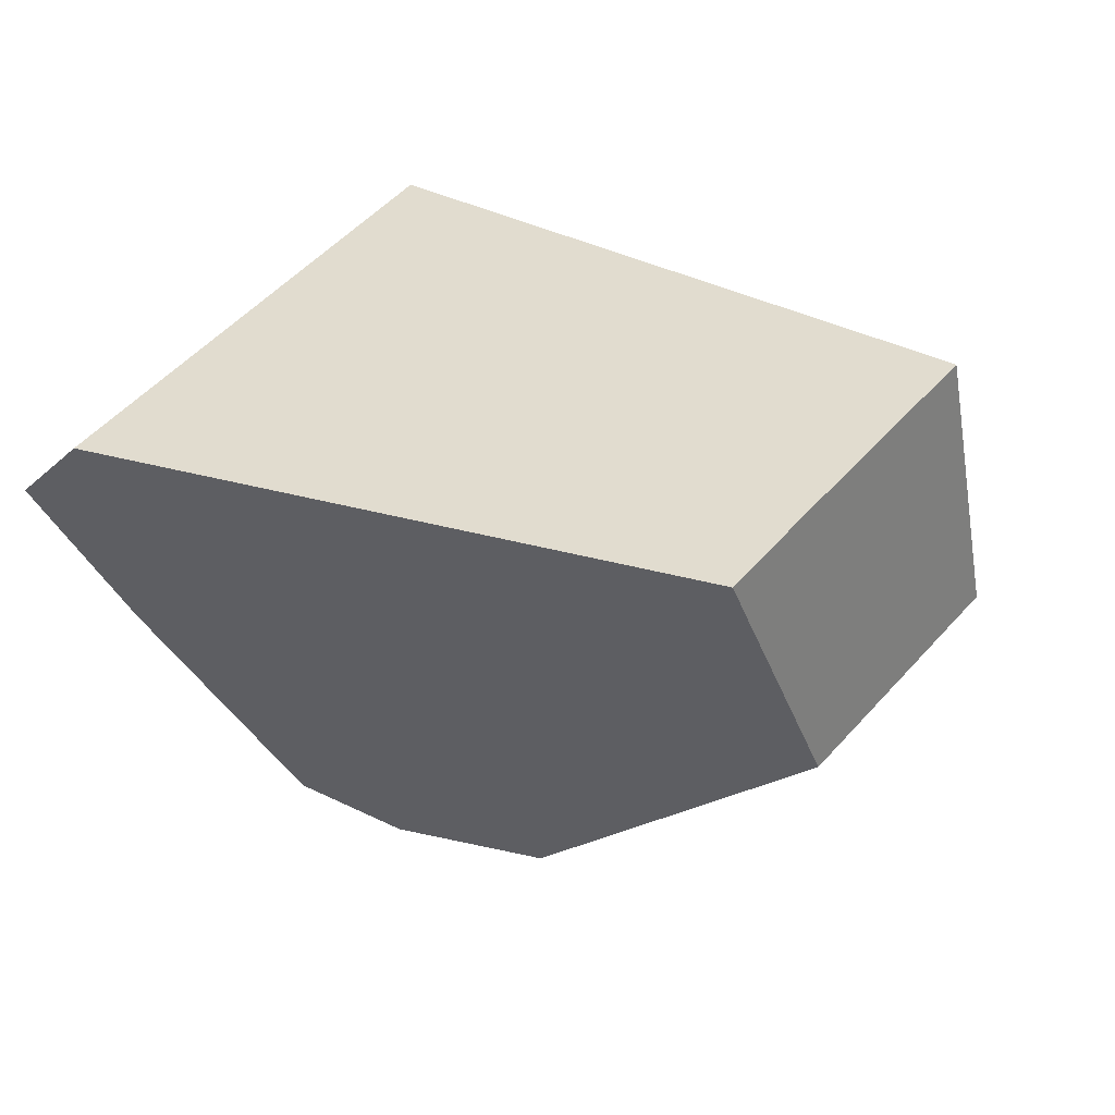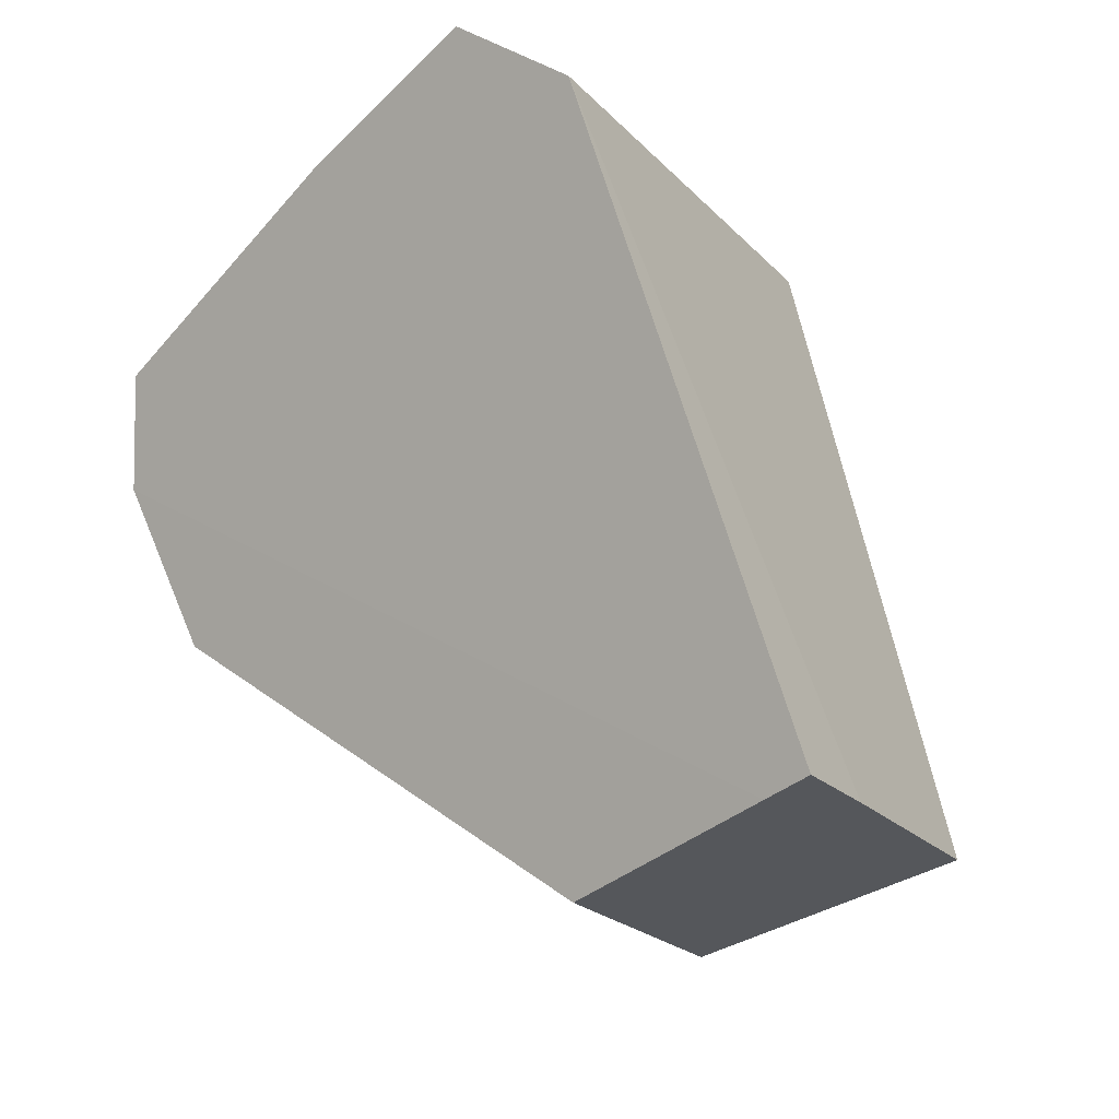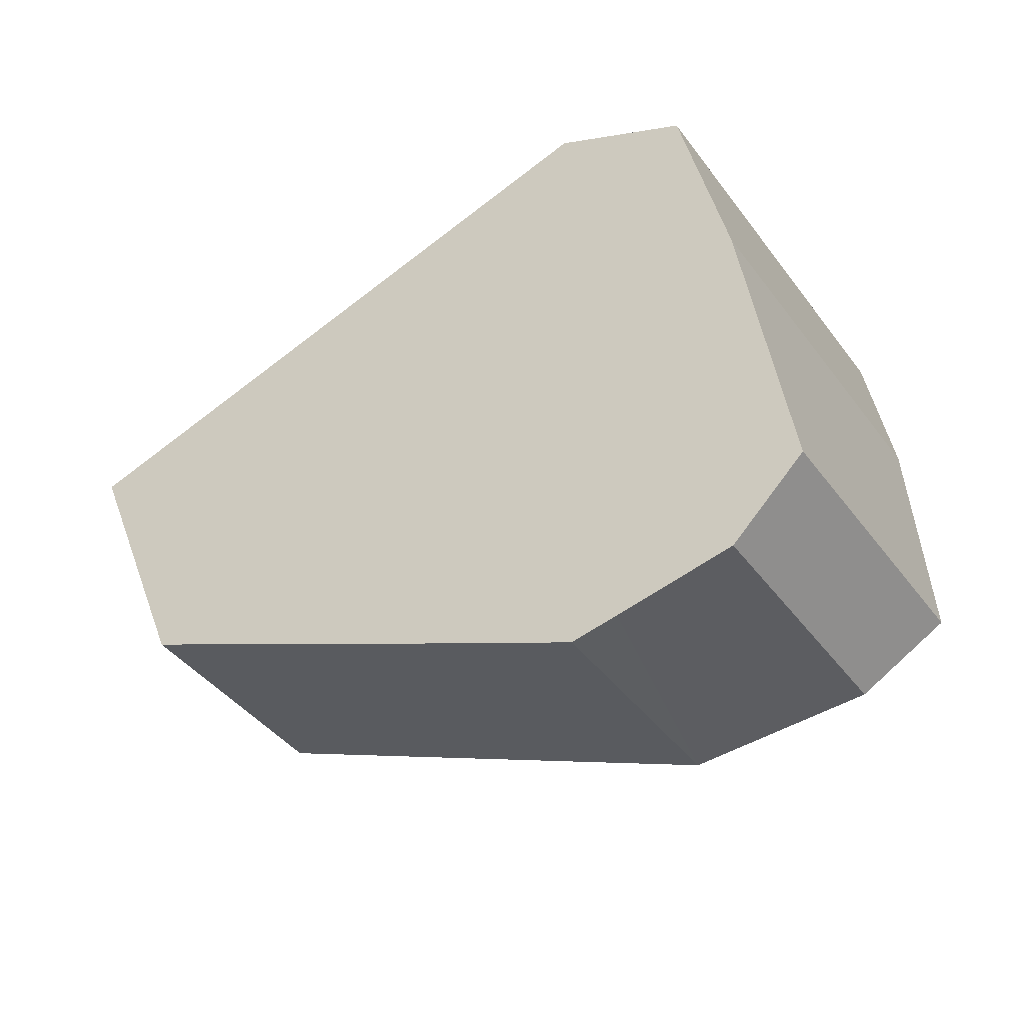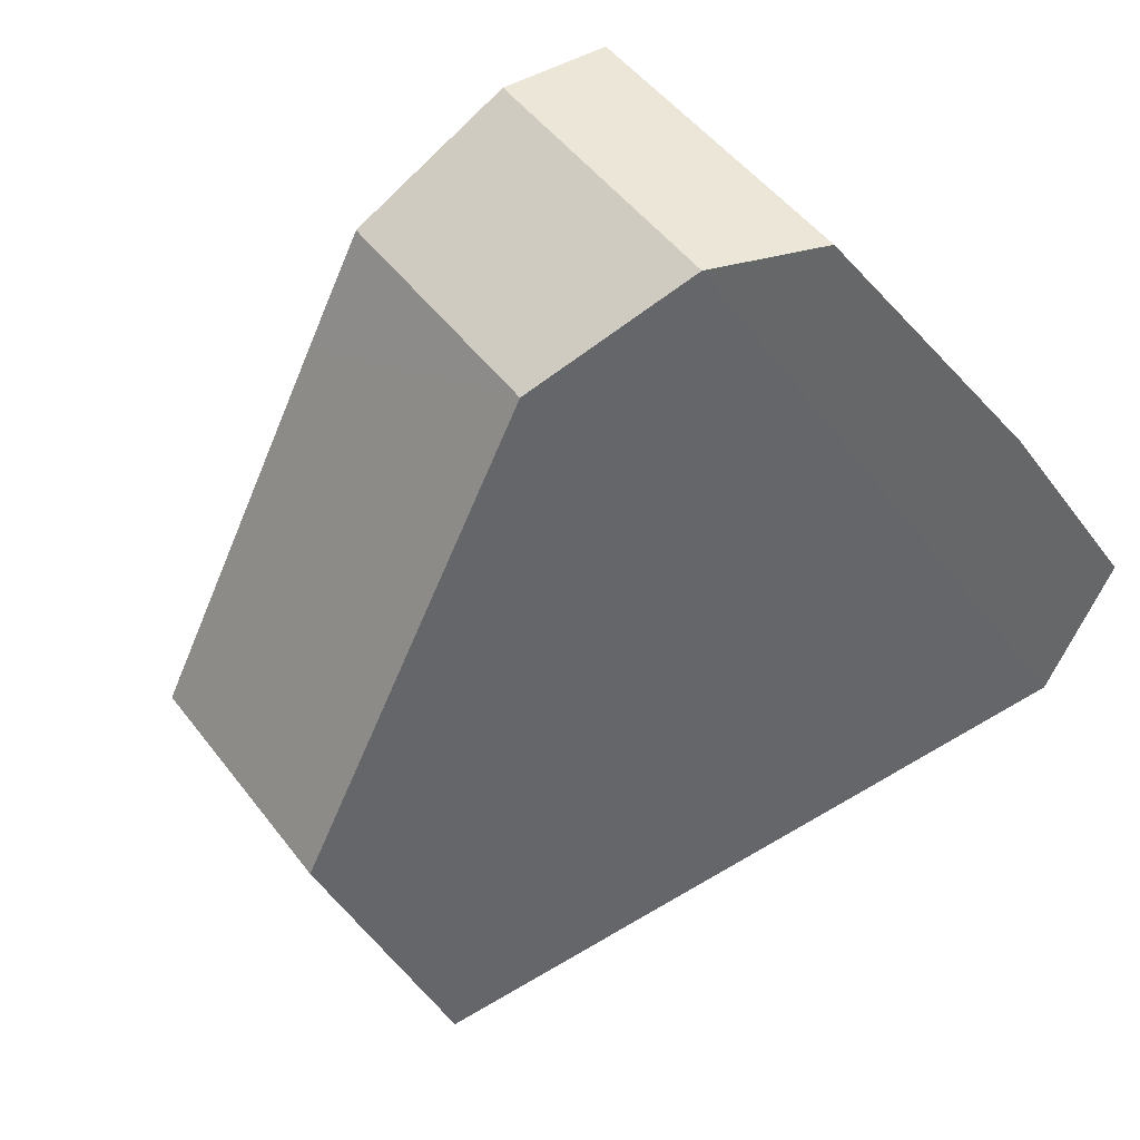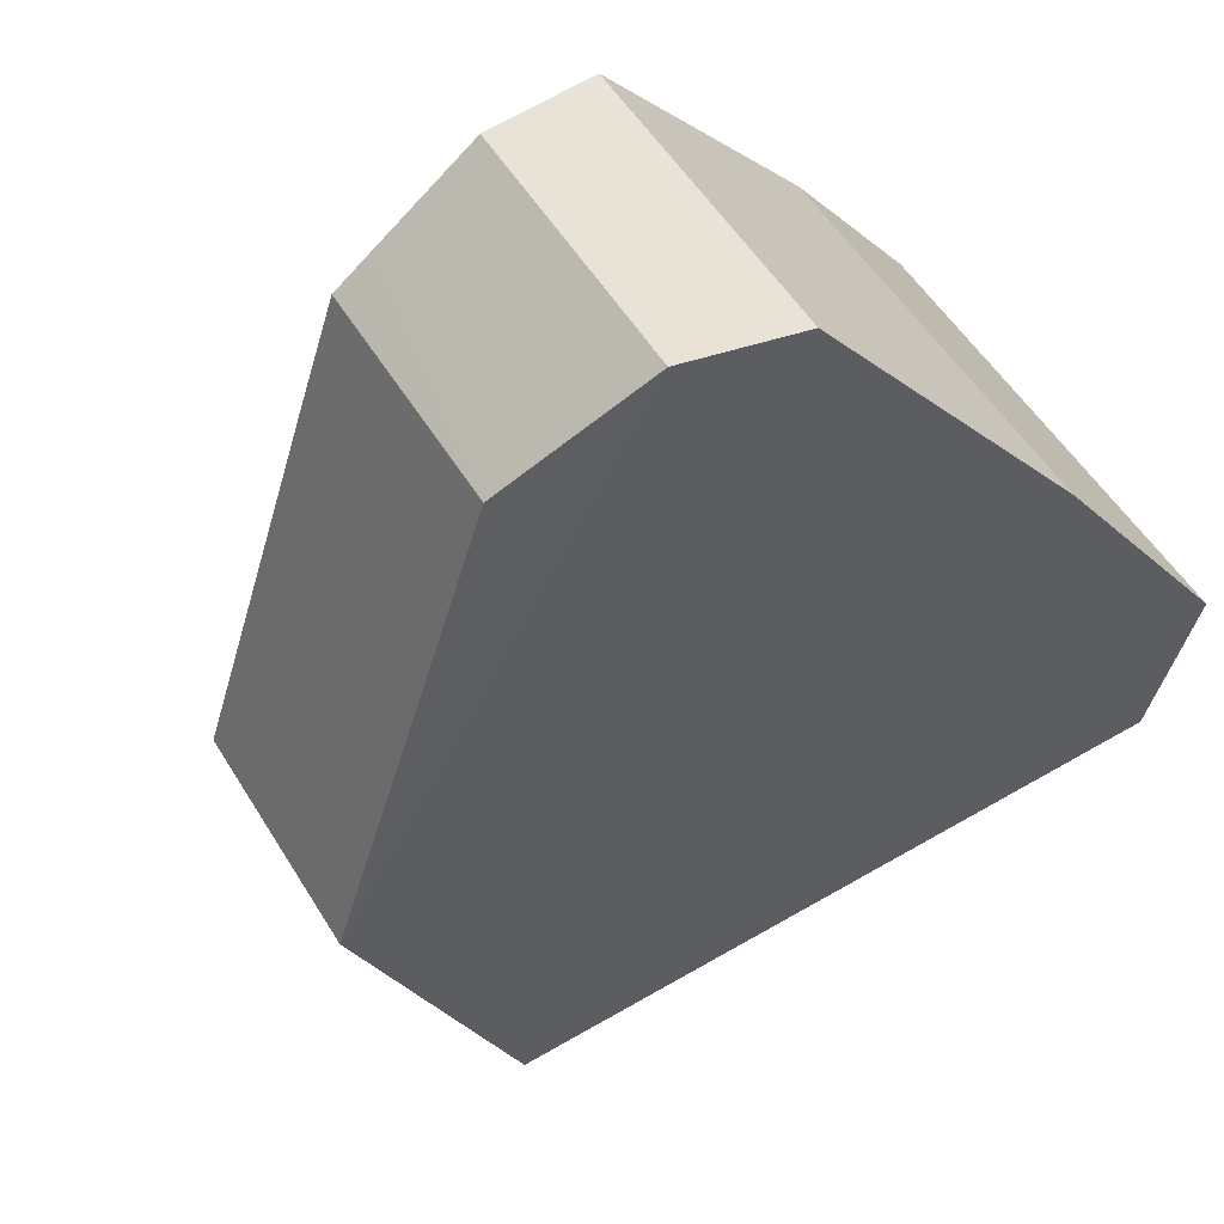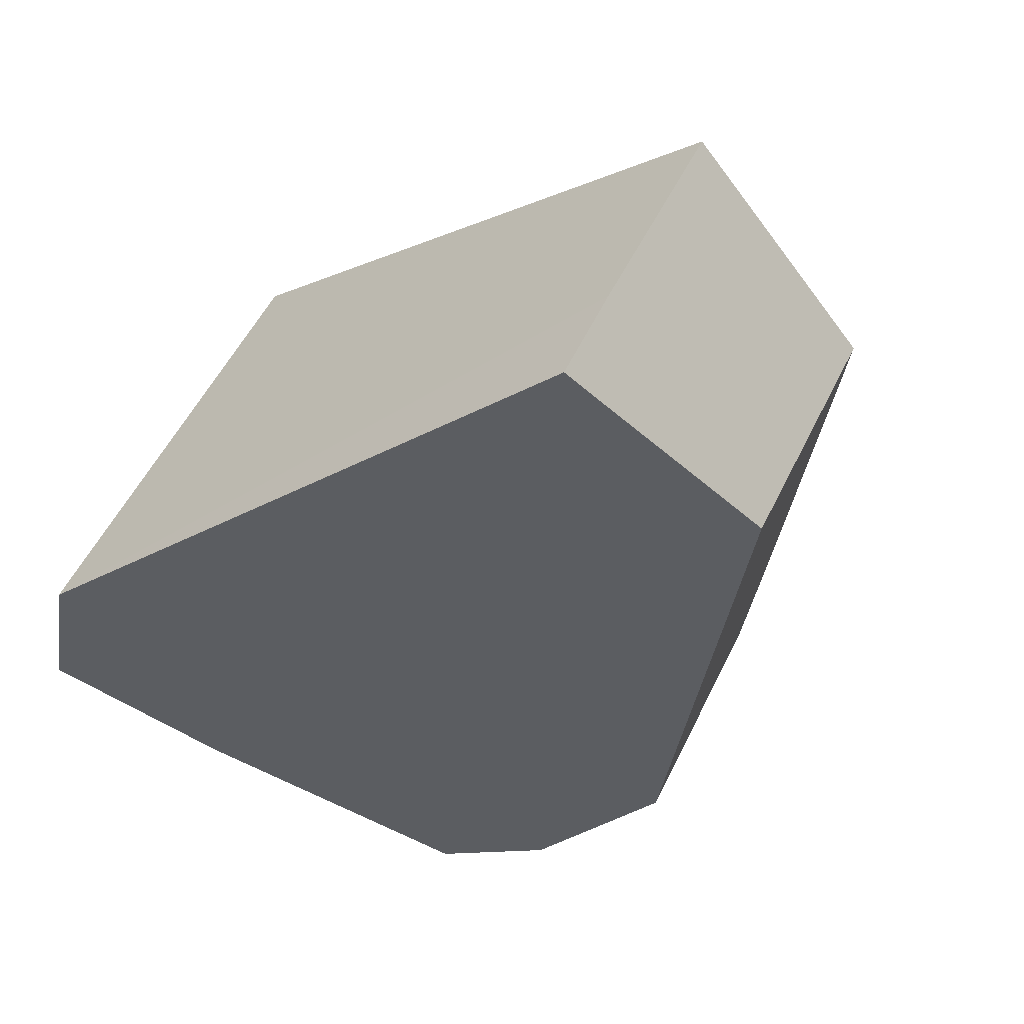
<metadata>
{"format":"obj","ext":"obj","renderer":"f3d","projection":"perspective","resolution":1024,"background":"white","views":[{"elev":-64.3,"azim":-154.4,"up":"+Z"},{"elev":-75.8,"azim":134.2,"up":"+Z"},{"elev":-37.5,"azim":-13.0,"up":"+Y"},{"elev":-13.3,"azim":34.5,"up":"+Z"},{"elev":-4.2,"azim":43.3,"up":"+Z"},{"elev":-77.4,"azim":-126.8,"up":"+Z"}]}
</metadata>
<code>
o 立方体.001_cell.016
v 16.01 5.765 -16.33
v 16.05 5.922 -16.37
v 16.05 5.776 -16.31
v 16.01 5.865 -16.26
v 15.87 5.866 -16.39
v 15.97 5.922 -16.29
v 15.91 5.866 -16.43
v 15.92 5.866 -16.44
v 15.93 5.855 -16.44
v 15.93 5.806 -16.42
v 15.89 5.806 -16.37
v 15.95 5.775 -16.31
v 15.97 5.765 -16.29
v 16 5.911 -16.27
v 16.07 5.911 -16.35
v 16.07 5.865 -16.33
v 16.07 5.795 -16.3
v 16 5.776 -16.26
v 16.01 5.795 -16.25
v 15.98 5.768 -16.28
v 15.87 5.866 -16.39
v 15.91 5.866 -16.43
v 15.93 5.806 -16.42
v 15.89 5.806 -16.37
v 15.93 5.855 -16.44
v 15.95 5.775 -16.31
v 15.97 5.765 -16.29
v 15.97 5.922 -16.29
v 16 5.911 -16.27
v 16.07 5.911 -16.35
v 16.07 5.865 -16.33
v 16 5.776 -16.26
v 16.01 5.795 -16.25
v 15.98 5.768 -16.28
v 16.07 5.795 -16.3
v 15.92 5.866 -16.44
f 28 22 21
f 2 36 22
f 25 3 23
f 1 23 3
f 23 26 24
f 26 1 27
f 28 30 2
f 2 31 35
f 25 2 3
f 3 33 32
f 34 3 32
f 27 1 34
f 14 16 15
f 17 4 19
f 20 14 5
f 5 8 10
f 28 2 22
f 23 1 26
f 28 29 30
f 35 3 2
f 2 30 31
f 25 36 2
f 3 35 33
f 34 1 3
f 14 4 16
f 17 16 4
f 5 11 12
f 12 13 20
f 20 18 19
f 19 4 14
f 14 6 5
f 5 12 20
f 20 19 14
f 10 11 5
f 5 7 8
f 8 9 10

</code>
